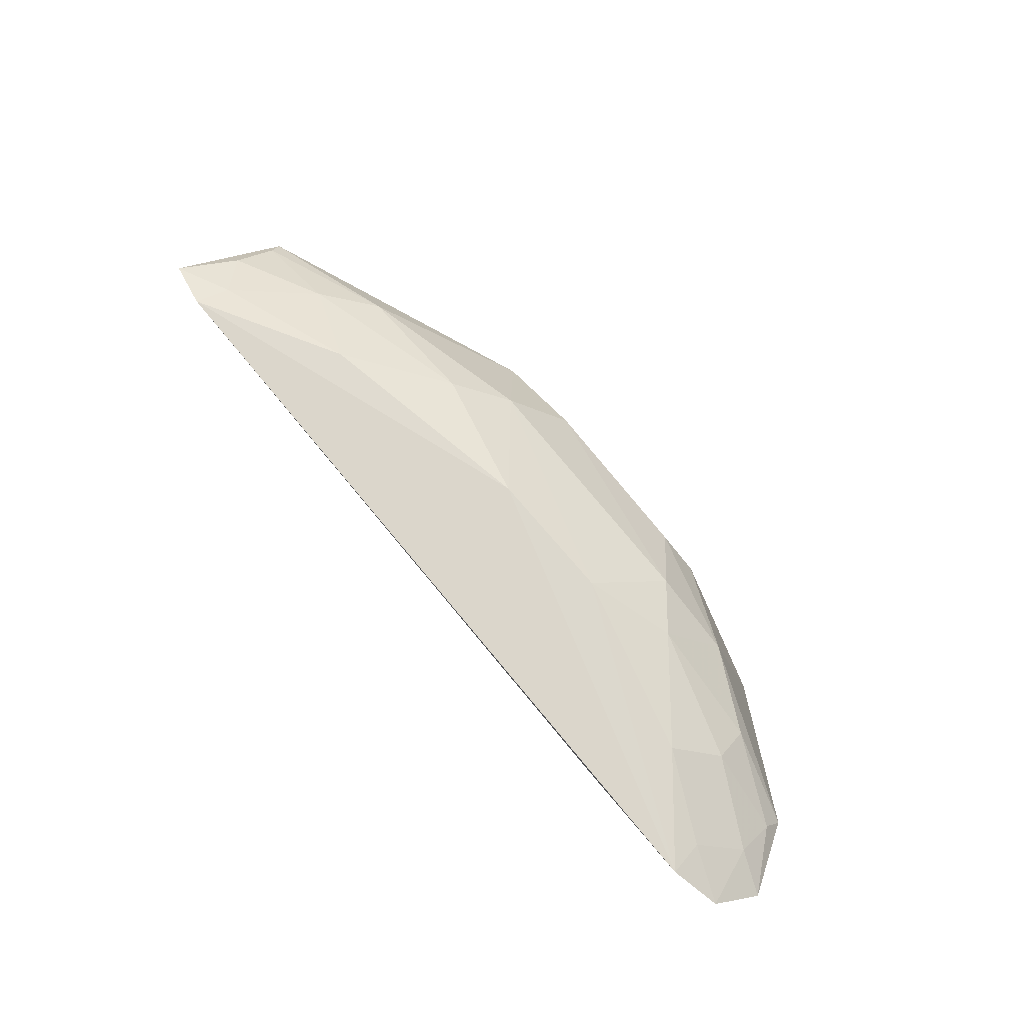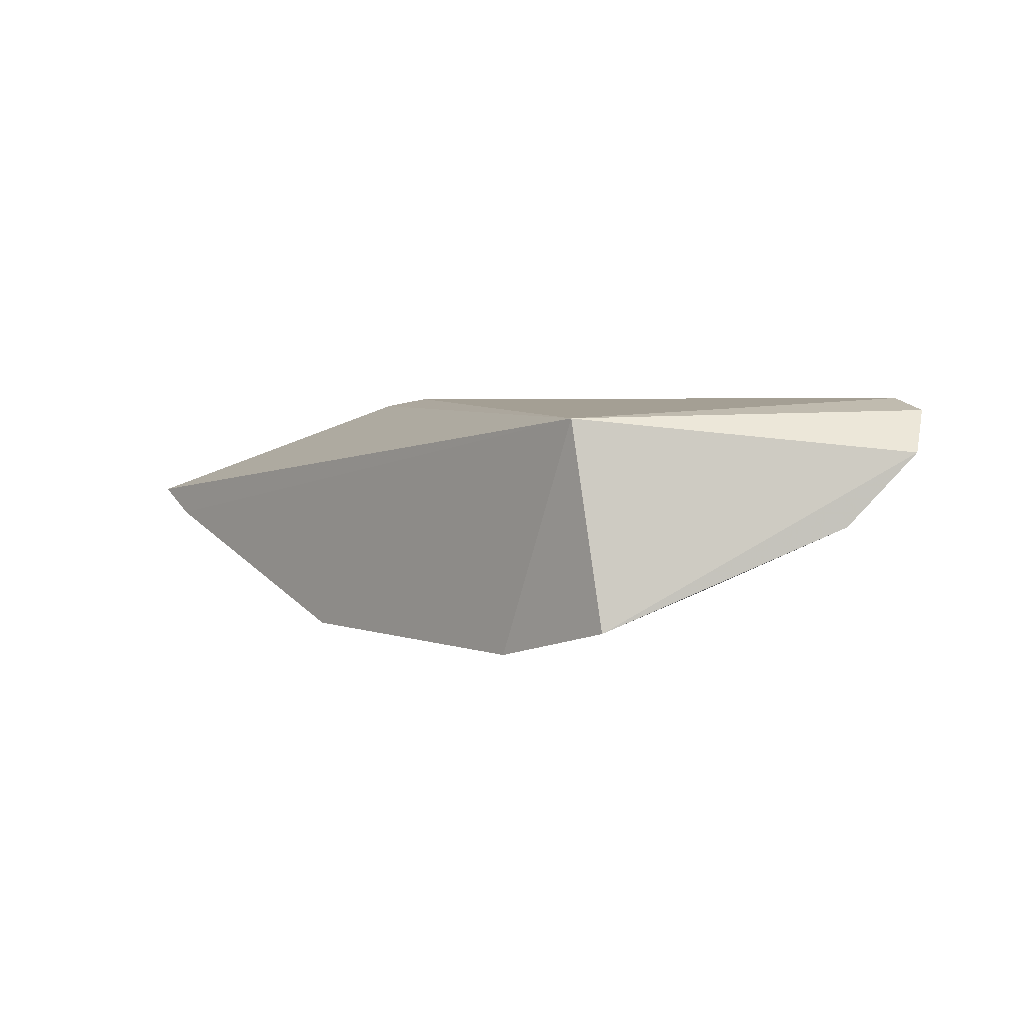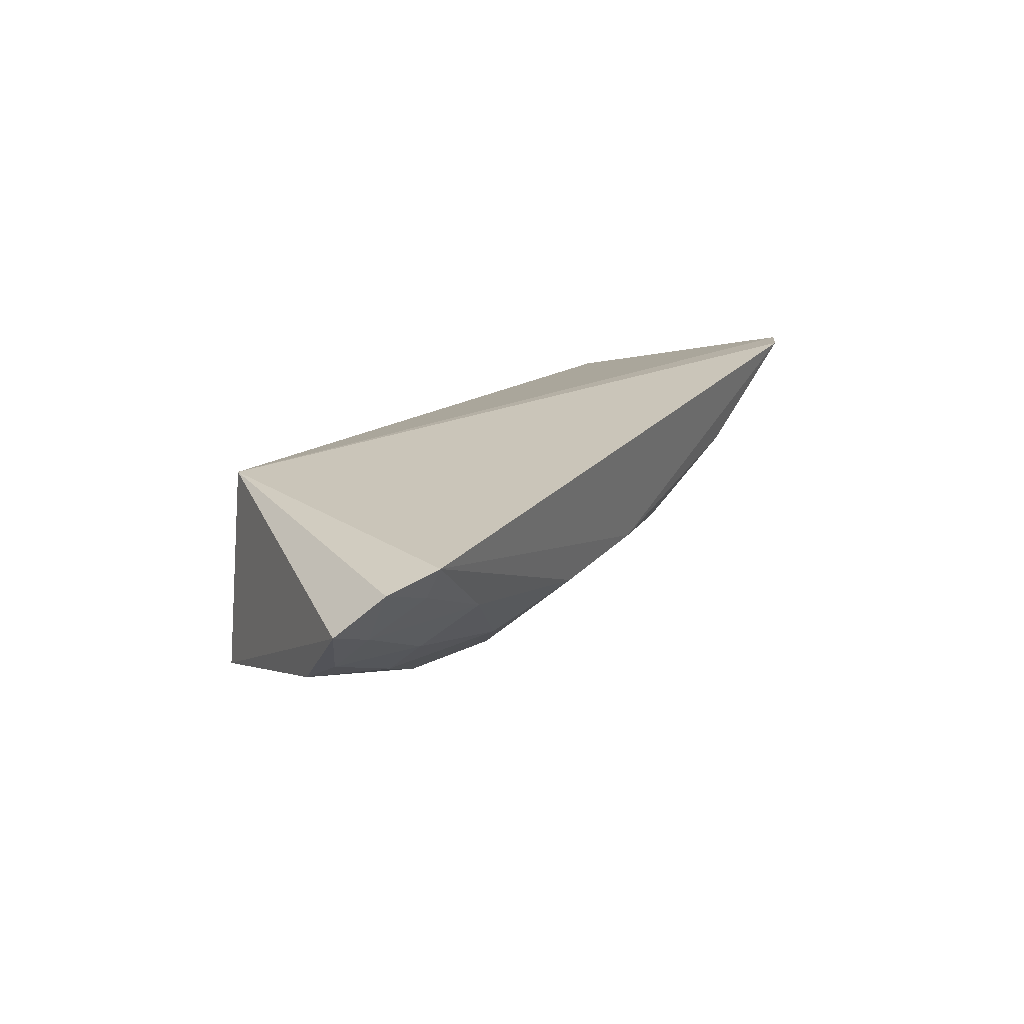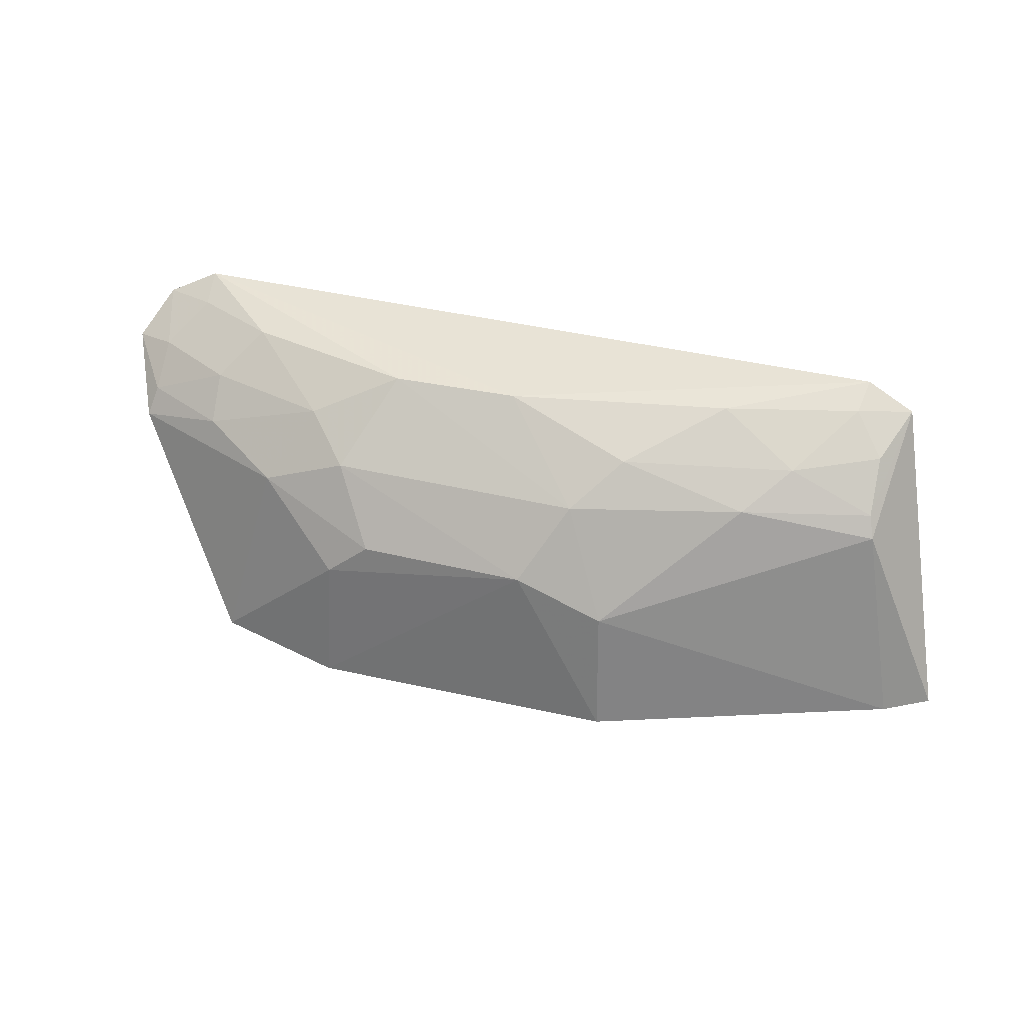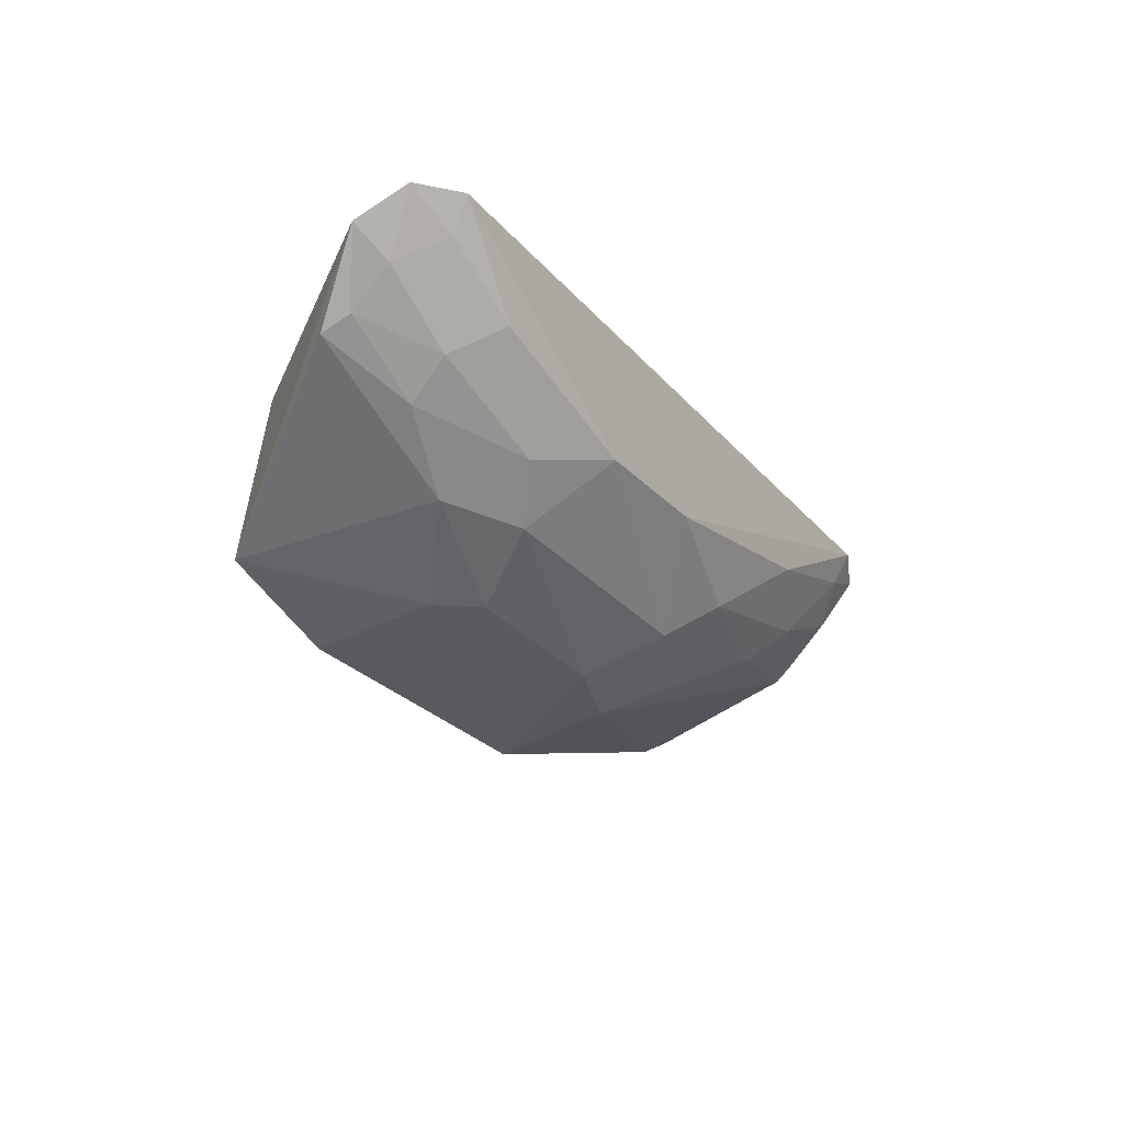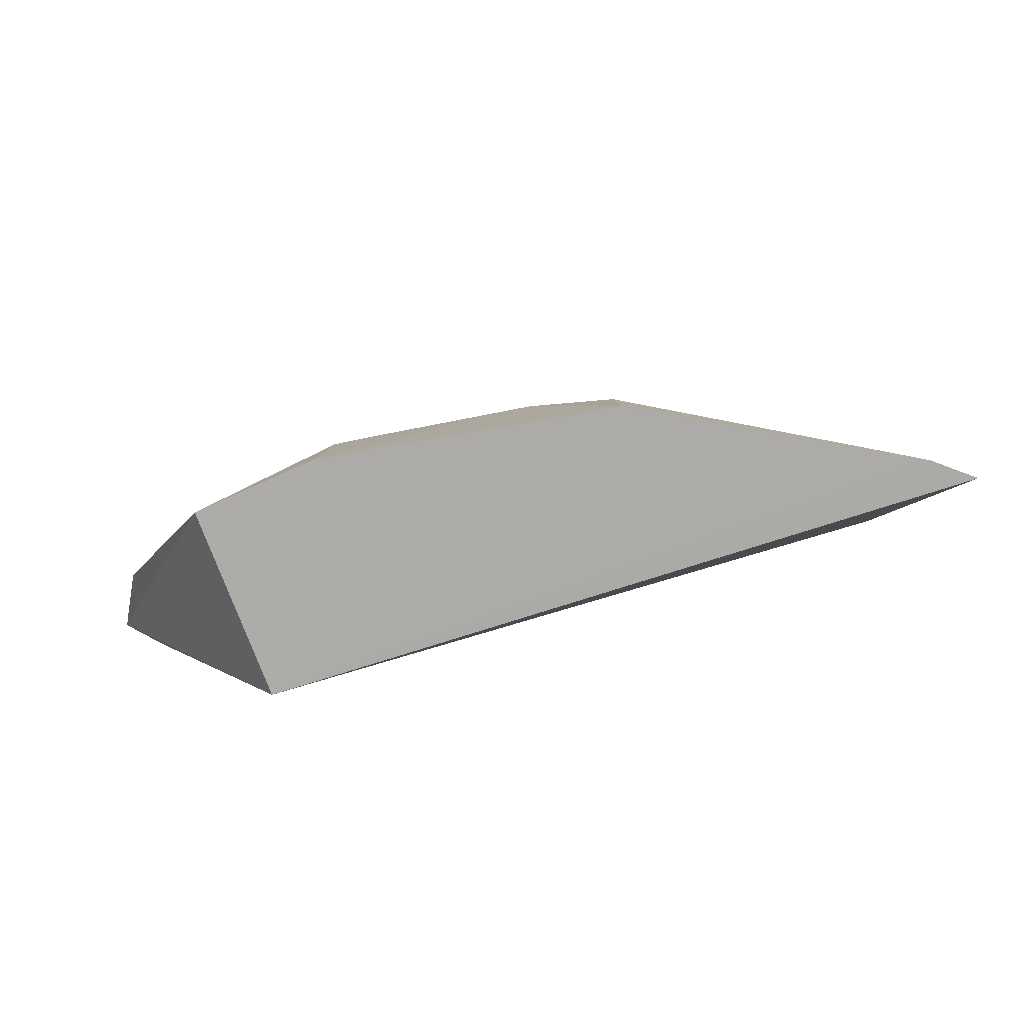
<metadata>
{"format":"obj","ext":"obj","renderer":"f3d","projection":"perspective","resolution":1024,"background":"white","views":[{"elev":79.1,"azim":-129.9,"up":"+Z"},{"elev":3.5,"azim":-131.3,"up":"+Y"},{"elev":23.0,"azim":-59.1,"up":"+Y"},{"elev":35.8,"azim":17.4,"up":"+Z"},{"elev":-29.5,"azim":-56.5,"up":"+Y"},{"elev":-76.9,"azim":10.5,"up":"+Z"}]}
</metadata>
<code>
v 0.01158 -0.01817 0.06672
v 0.01505 -0.02152 0.05724
v 0.01301 -0.01844 0.06606
v -0.006975 -0.01875 0.05719
v -0.002771 -0.02521 0.06202
v -0.01074 -0.01817 0.06694
v -0.004136 -0.0257 0.05713
v 0.008624 -0.02269 0.06418
v 0.005035 -0.0256 0.05715
v -0.01187 -0.02182 0.06329
v 0.01256 -0.02162 0.06328
v 0.009866 -0.02138 0.06511
v -0.002767 -0.02184 0.06636
v 0.01372 -0.02233 0.05722
v 0.002268 -0.02526 0.062
v -0.01294 -0.01972 0.06504
v -0.008067 -0.02472 0.05735
v 0.004884 -0.02519 0.06093
v 0.01142 -0.01917 0.06622
v 0.01235 -0.02008 0.06522
v 0.01238 -0.02128 0.06389
v -0.004008 -0.02395 0.06415
v 0.004878 -0.02272 0.0653
v 0.001031 -0.02177 0.06638
v -0.00402 -0.02536 0.06101
v -0.01222 -0.01852 0.06624
v 0.003538 -0.02396 0.06409
v -0.009152 -0.02159 0.06518
v 0.007534 -0.02053 0.06641
v -0.006587 -0.024 0.06317
v -0.01166 -0.02138 0.06409
v -0.005331 -0.02277 0.06521
v -0.01165 -0.02027 0.06524
v -0.008012 -0.02048 0.0664
v -0.009041 -0.02265 0.06404
v -0.01059 -0.0192 0.06639
f 1 3 4
f 3 2 4
f 6 1 4
f 9 7 4
f 11 2 3
f 14 9 4
f 14 4 2
f 14 2 11
f 15 7 9
f 17 4 7
f 17 16 4
f 17 10 16
f 18 11 8
f 18 14 11
f 18 9 14
f 18 15 9
f 19 3 1
f 20 19 12
f 20 3 19
f 21 12 8
f 21 8 11
f 21 20 12
f 21 11 3
f 21 3 20
f 22 5 15
f 23 8 12
f 24 1 6
f 24 6 13
f 25 15 5
f 25 7 15
f 25 17 7
f 26 6 4
f 26 4 16
f 27 18 8
f 27 15 18
f 27 8 23
f 27 22 15
f 27 23 24
f 27 24 13
f 27 13 22
f 29 23 12
f 29 12 19
f 29 24 23
f 29 19 1
f 29 1 24
f 30 10 17
f 30 17 25
f 30 25 5
f 30 5 22
f 31 16 10
f 32 22 13
f 32 30 22
f 33 26 16
f 33 31 28
f 33 16 31
f 34 13 6
f 34 33 28
f 34 32 13
f 34 28 32
f 35 28 31
f 35 32 28
f 35 30 32
f 35 31 10
f 35 10 30
f 36 34 6
f 36 6 26
f 36 26 33
f 36 33 34

</code>
